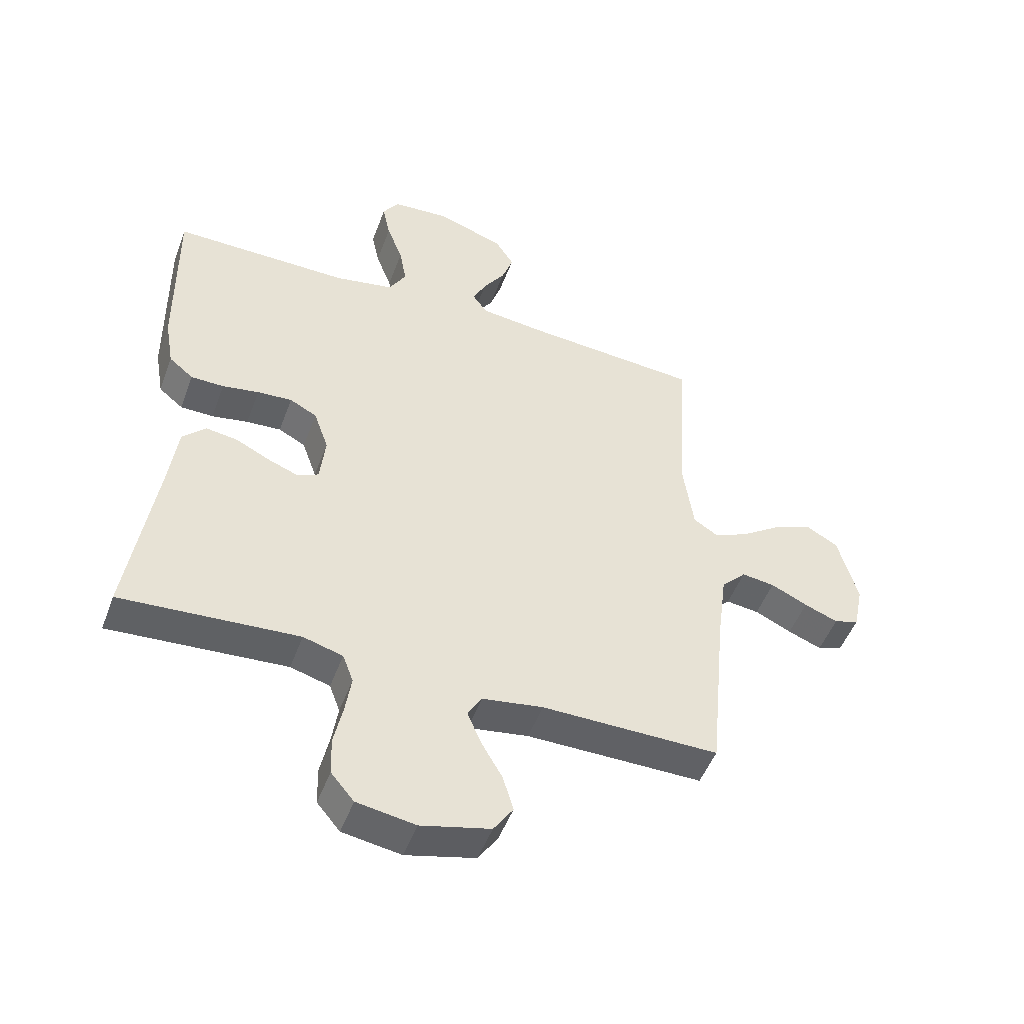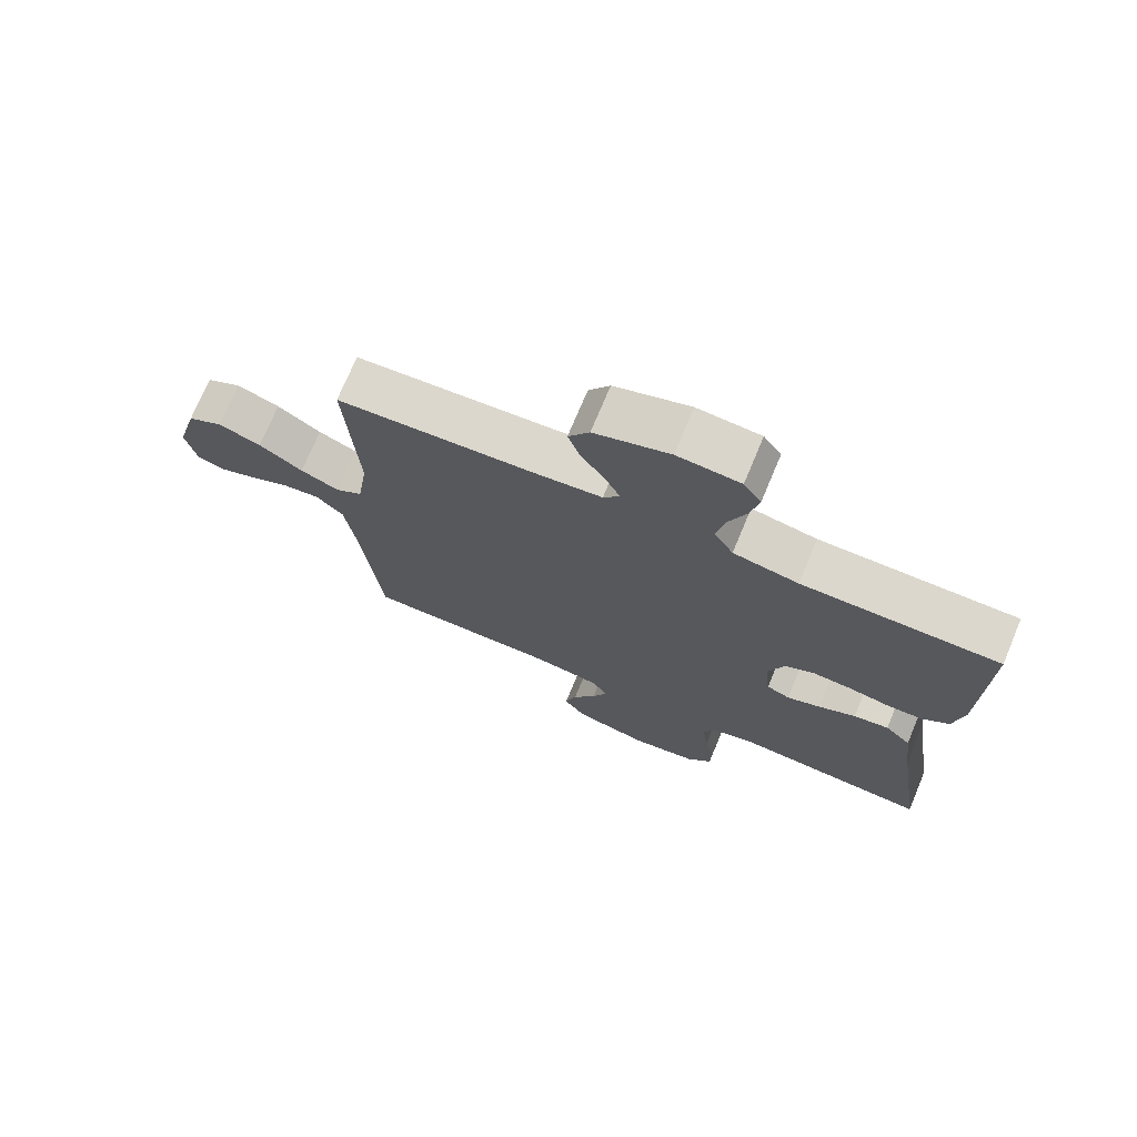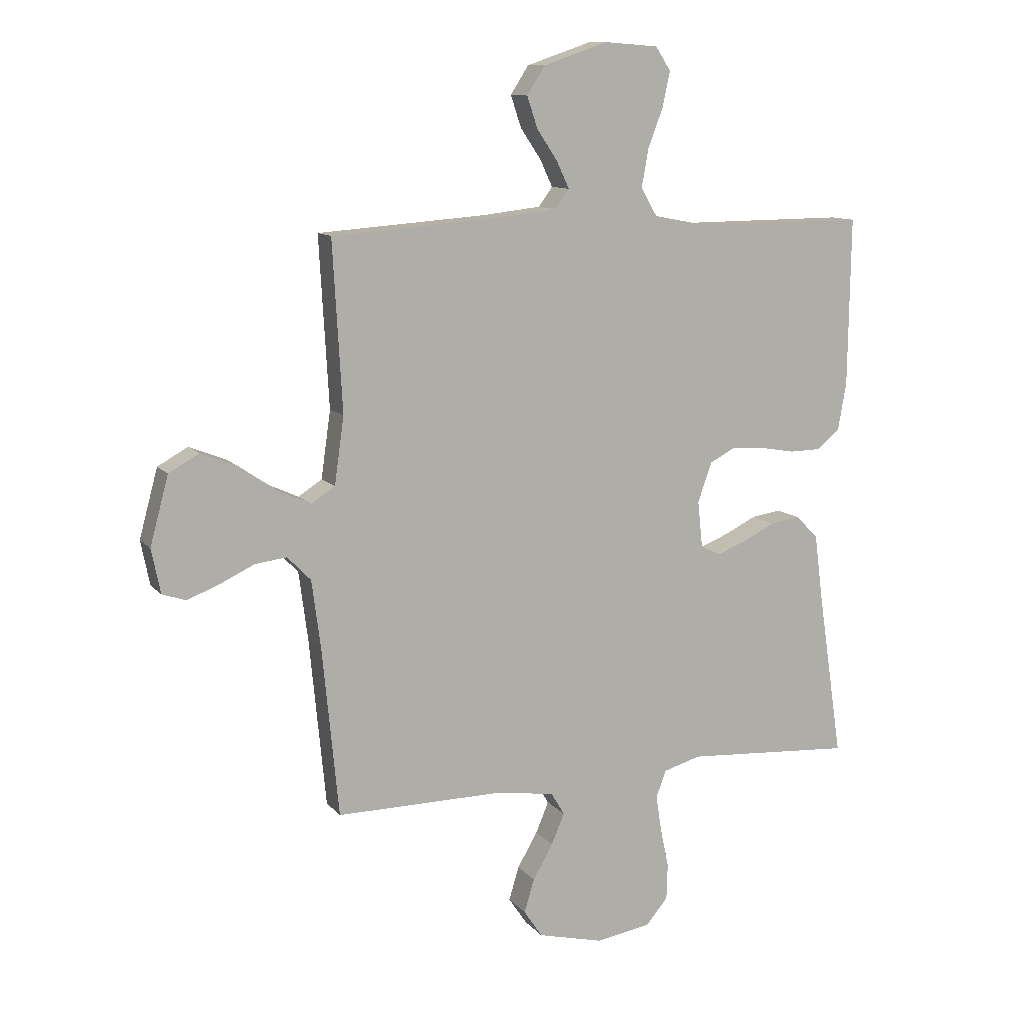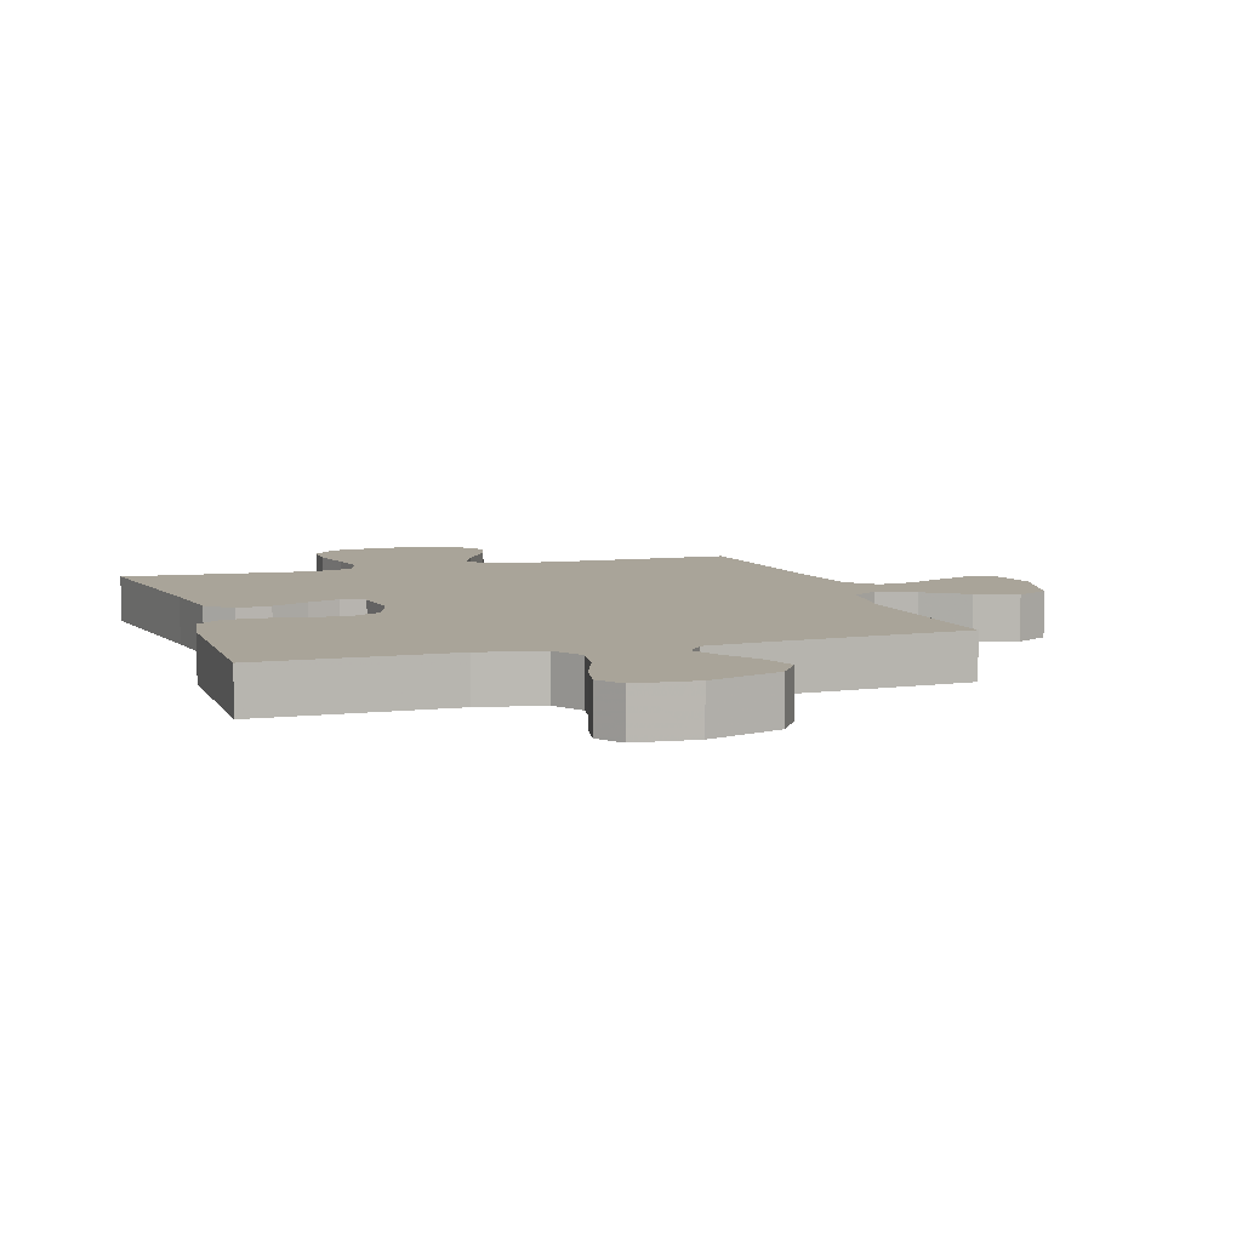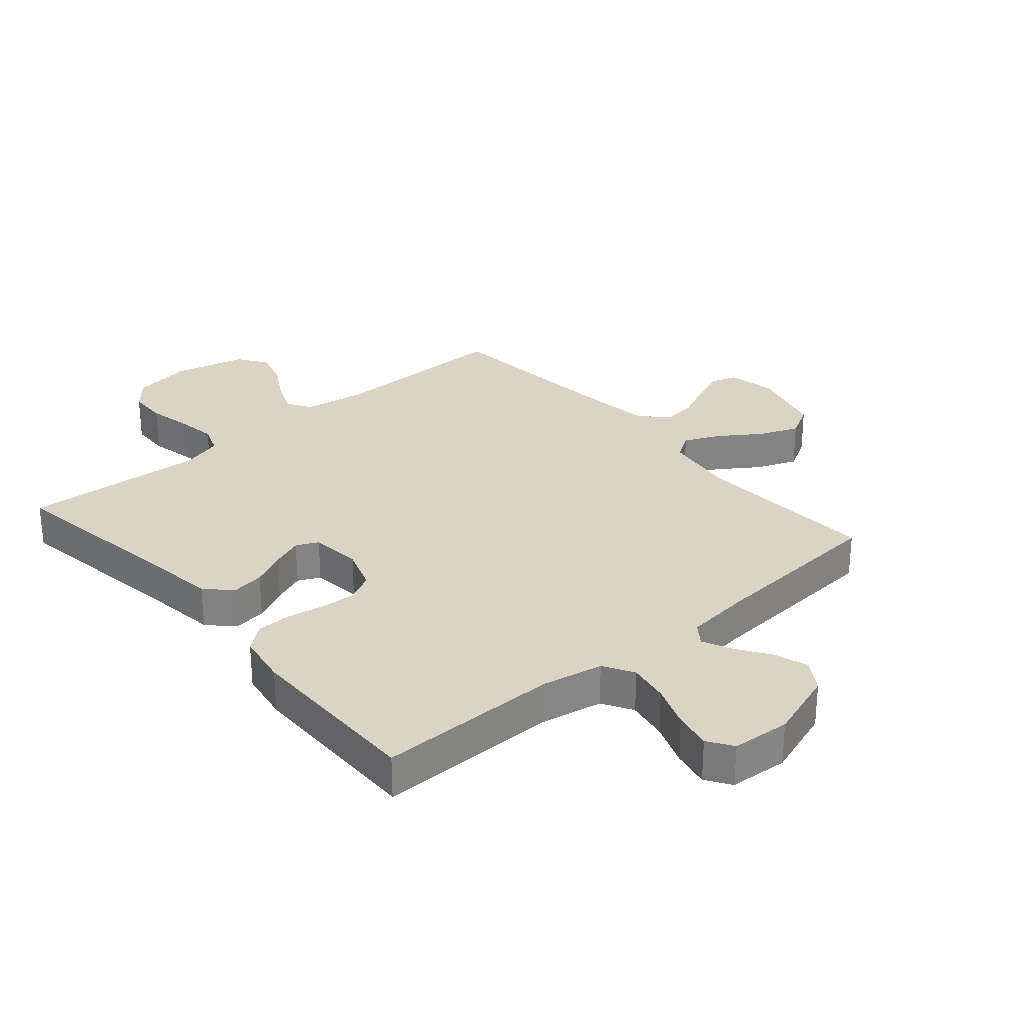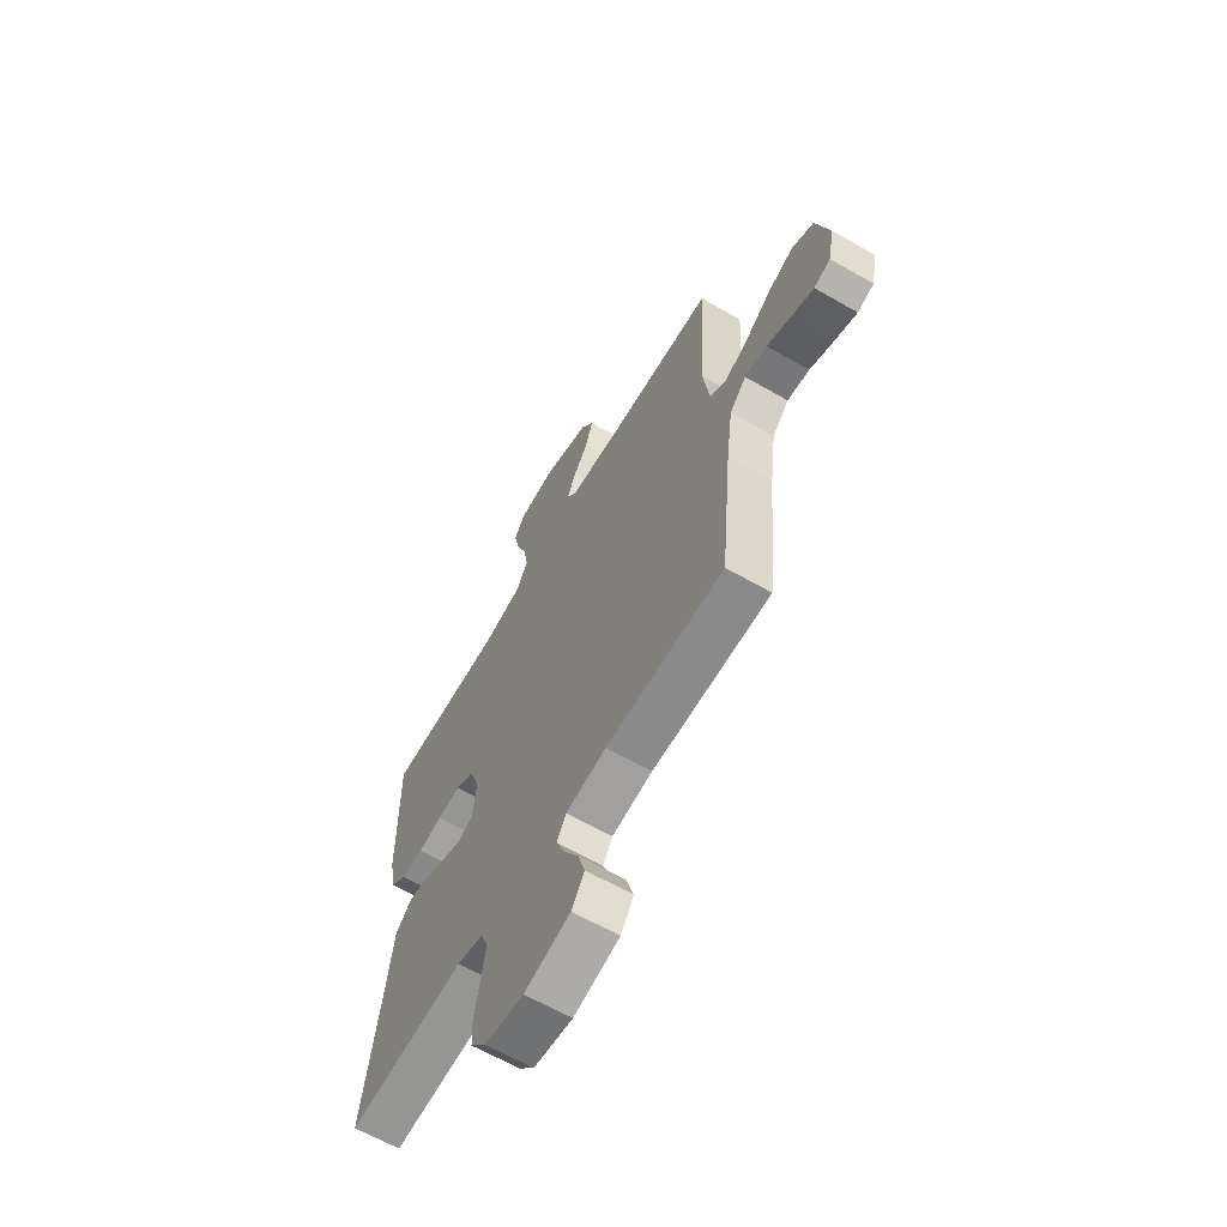
<metadata>
{"format":"obj","ext":"obj","renderer":"f3d","projection":"perspective","resolution":1024,"background":"white","views":[{"elev":-49.5,"azim":-20.1,"up":"+Z"},{"elev":73.2,"azim":-157.3,"up":"+Z"},{"elev":11.1,"azim":156.7,"up":"+Z"},{"elev":7.3,"azim":-18.0,"up":"+Y"},{"elev":28.9,"azim":-40.7,"up":"+Y"},{"elev":-63.8,"azim":59.9,"up":"+Z"}]}
</metadata>
<code>
v -0.5 0.07 -0.5
v -0.455 0.07 -0.2
v -0.44 0.07 -0.084
v -0.4 0.07 -0.044
v -0.346 0.07 -0.052
v -0.289 0.07 -0.08
v -0.237 0.07 -0.1
v -0.201 0.07 -0.083
v -0.192 0.07 0
v -0.217 0.07 0.071
v -0.263 0.07 0.095
v -0.322 0.07 0.091
v -0.384 0.07 0.08
v -0.44 0.07 0.081
v -0.481 0.07 0.114
v -0.496 0.07 0.2
v -0.5 0.07 0.5
v -0.2 0.07 0.498
v -0.1 0.07 0.517
v -0.071 0.07 0.567
v -0.083 0.07 0.634
v -0.11 0.07 0.705
v -0.123 0.07 0.767
v -0.096 0.07 0.808
v 0 0.07 0.815
v 0.115 0.07 0.776
v 0.147 0.07 0.726
v 0.128 0.07 0.67
v 0.091 0.07 0.615
v 0.069 0.07 0.568
v 0.094 0.07 0.534
v 0.2 0.07 0.522
v 0.5 0.07 0.5
v 0.483 0.07 0.2
v 0.5 0.07 0.08
v 0.542 0.07 0.053
v 0.601 0.07 0.08
v 0.668 0.07 0.126
v 0.733 0.07 0.152
v 0.787 0.07 0.122
v 0.82 0.07 0
v 0.804 0.07 -0.079
v 0.762 0.07 -0.093
v 0.705 0.07 -0.071
v 0.643 0.07 -0.042
v 0.587 0.07 -0.035
v 0.545 0.07 -0.078
v 0.529 0.07 -0.2
v 0.5 0.07 -0.5
v 0.2 0.07 -0.498
v 0.097 0.07 -0.514
v 0.073 0.07 -0.554
v 0.096 0.07 -0.609
v 0.132 0.07 -0.671
v 0.15 0.07 -0.731
v 0.117 0.07 -0.78
v 0 0.07 -0.809
v -0.099 0.07 -0.793
v -0.138 0.07 -0.747
v -0.14 0.07 -0.683
v -0.125 0.07 -0.612
v -0.115 0.07 -0.547
v -0.133 0.07 -0.499
v -0.2 0.07 -0.48
v -0.5 0 -0.5
v -0.455 0 -0.2
v -0.44 0 -0.084
v -0.4 0 -0.044
v -0.346 0 -0.052
v -0.289 0 -0.08
v -0.237 0 -0.1
v -0.201 0 -0.083
v -0.192 0 0
v -0.217 0 0.071
v -0.263 0 0.095
v -0.322 0 0.091
v -0.384 0 0.08
v -0.44 0 0.081
v -0.481 0 0.114
v -0.496 0 0.2
v -0.5 0 0.5
v -0.2 0 0.498
v -0.1 0 0.517
v -0.071 0 0.567
v -0.083 0 0.634
v -0.11 0 0.705
v -0.123 0 0.767
v -0.096 0 0.808
v 0 0 0.815
v 0.115 0 0.776
v 0.147 0 0.726
v 0.128 0 0.67
v 0.091 0 0.615
v 0.069 0 0.568
v 0.094 0 0.534
v 0.2 0 0.522
v 0.5 0 0.5
v 0.483 0 0.2
v 0.5 0 0.08
v 0.542 0 0.053
v 0.601 0 0.08
v 0.668 0 0.126
v 0.733 0 0.152
v 0.787 0 0.122
v 0.82 0 0
v 0.804 0 -0.079
v 0.762 0 -0.093
v 0.705 0 -0.071
v 0.643 0 -0.042
v 0.587 0 -0.035
v 0.545 0 -0.078
v 0.529 0 -0.2
v 0.5 0 -0.5
v 0.2 0 -0.498
v 0.097 0 -0.514
v 0.073 0 -0.554
v 0.096 0 -0.609
v 0.132 0 -0.671
v 0.15 0 -0.731
v 0.117 0 -0.78
v 0 0 -0.809
v -0.099 0 -0.793
v -0.138 0 -0.747
v -0.14 0 -0.683
v -0.125 0 -0.612
v -0.115 0 -0.547
v -0.133 0 -0.499
v -0.2 0 -0.48
f 59 60 61
f 58 59 61
f 57 58 61
f 56 57 61
f 55 56 61
f 54 55 61
f 53 54 61
f 52 53 61 62
f 51 52 62 63
f 48 49 50
f 51 63 64
f 50 51 64
f 48 50 64
f 47 48 64
f 43 44 45
f 42 43 45
f 41 42 45
f 40 41 45
f 39 40 45
f 38 39 45
f 37 38 45
f 36 37 45 46
f 64 1 2
f 47 64 2
f 46 47 2
f 36 46 2
f 35 36 2
f 27 28 29
f 26 27 29
f 25 26 29
f 24 25 29
f 23 24 29
f 22 23 29
f 21 22 29
f 20 21 29 30
f 19 20 30 31
f 16 17 18
f 15 16 18
f 14 15 18
f 13 14 18
f 12 13 18
f 19 31 32
f 18 19 32
f 12 18 32
f 11 12 32
f 4 5 6
f 3 4 6
f 2 3 6
f 2 6 7
f 34 35 2 7
f 32 33 34
f 11 32 34
f 10 11 34
f 9 10 34
f 8 9 34
f 7 8 34
f 125 124 123
f 125 123 122
f 125 122 121
f 125 121 120
f 125 120 119
f 125 119 118
f 125 118 117
f 126 125 117 116
f 127 126 116 115
f 114 113 112
f 128 127 115
f 128 115 114
f 128 114 112
f 128 112 111
f 109 108 107
f 109 107 106
f 109 106 105
f 109 105 104
f 109 104 103
f 109 103 102
f 109 102 101
f 110 109 101 100
f 66 65 128
f 66 128 111
f 66 111 110
f 66 110 100
f 66 100 99
f 93 92 91
f 93 91 90
f 93 90 89
f 93 89 88
f 93 88 87
f 93 87 86
f 93 86 85
f 94 93 85 84
f 95 94 84 83
f 82 81 80
f 82 80 79
f 82 79 78
f 82 78 77
f 82 77 76
f 96 95 83
f 96 83 82
f 96 82 76
f 96 76 75
f 70 69 68
f 70 68 67
f 70 67 66
f 71 70 66
f 71 66 99 98
f 98 97 96
f 98 96 75
f 98 75 74
f 98 74 73
f 98 73 72
f 98 72 71
f 1 65 66 2
f 2 66 67 3
f 3 67 68 4
f 4 68 69 5
f 5 69 70 6
f 6 70 71 7
f 7 71 72 8
f 8 72 73 9
f 9 73 74 10
f 10 74 75 11
f 11 75 76 12
f 12 76 77 13
f 13 77 78 14
f 14 78 79 15
f 15 79 80 16
f 16 80 81 17
f 17 81 82 18
f 18 82 83 19
f 19 83 84 20
f 20 84 85 21
f 21 85 86 22
f 22 86 87 23
f 23 87 88 24
f 24 88 89 25
f 25 89 90 26
f 26 90 91 27
f 27 91 92 28
f 28 92 93 29
f 29 93 94 30
f 30 94 95 31
f 31 95 96 32
f 32 96 97 33
f 33 97 98 34
f 34 98 99 35
f 35 99 100 36
f 36 100 101 37
f 37 101 102 38
f 38 102 103 39
f 39 103 104 40
f 40 104 105 41
f 41 105 106 42
f 42 106 107 43
f 43 107 108 44
f 44 108 109 45
f 45 109 110 46
f 46 110 111 47
f 47 111 112 48
f 48 112 113 49
f 49 113 114 50
f 50 114 115 51
f 51 115 116 52
f 52 116 117 53
f 53 117 118 54
f 54 118 119 55
f 55 119 120 56
f 56 120 121 57
f 57 121 122 58
f 58 122 123 59
f 59 123 124 60
f 60 124 125 61
f 61 125 126 62
f 62 126 127 63
f 63 127 128 64
f 64 128 65 1

</code>
